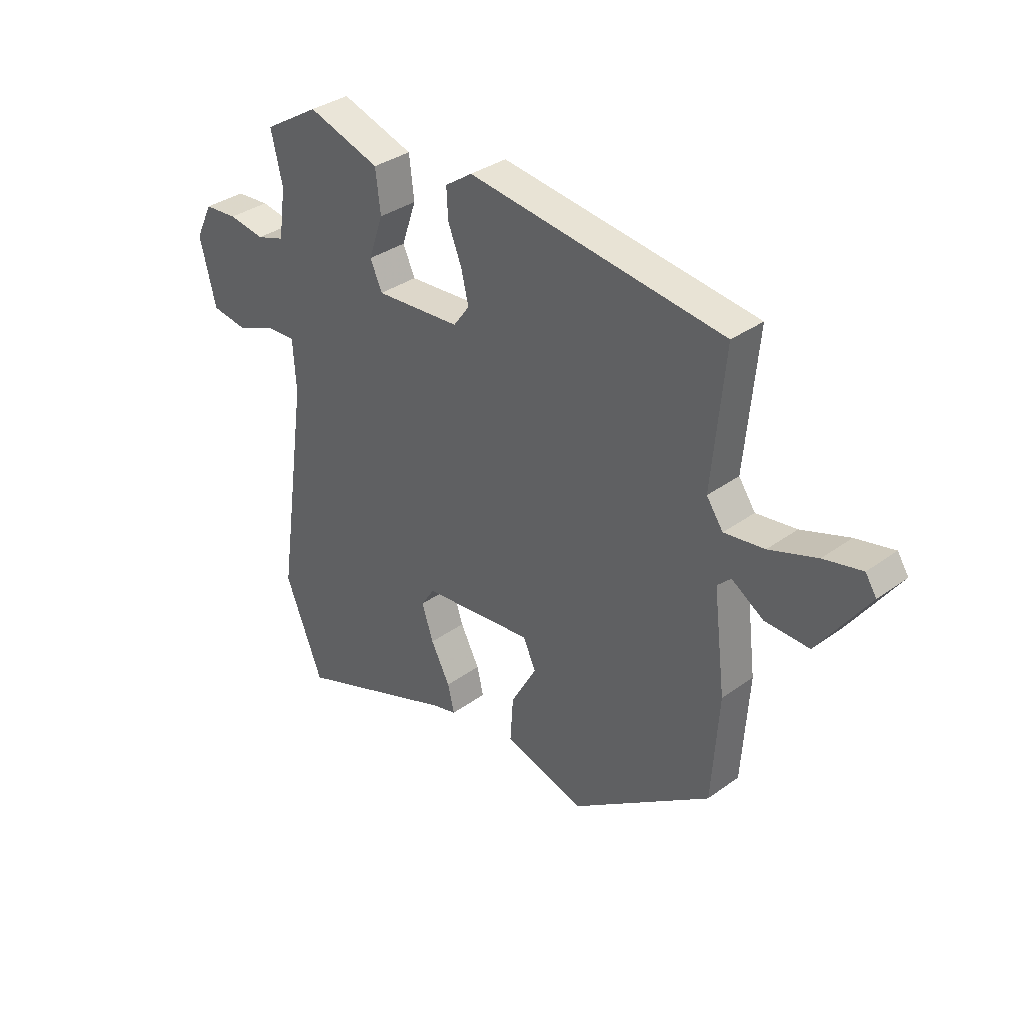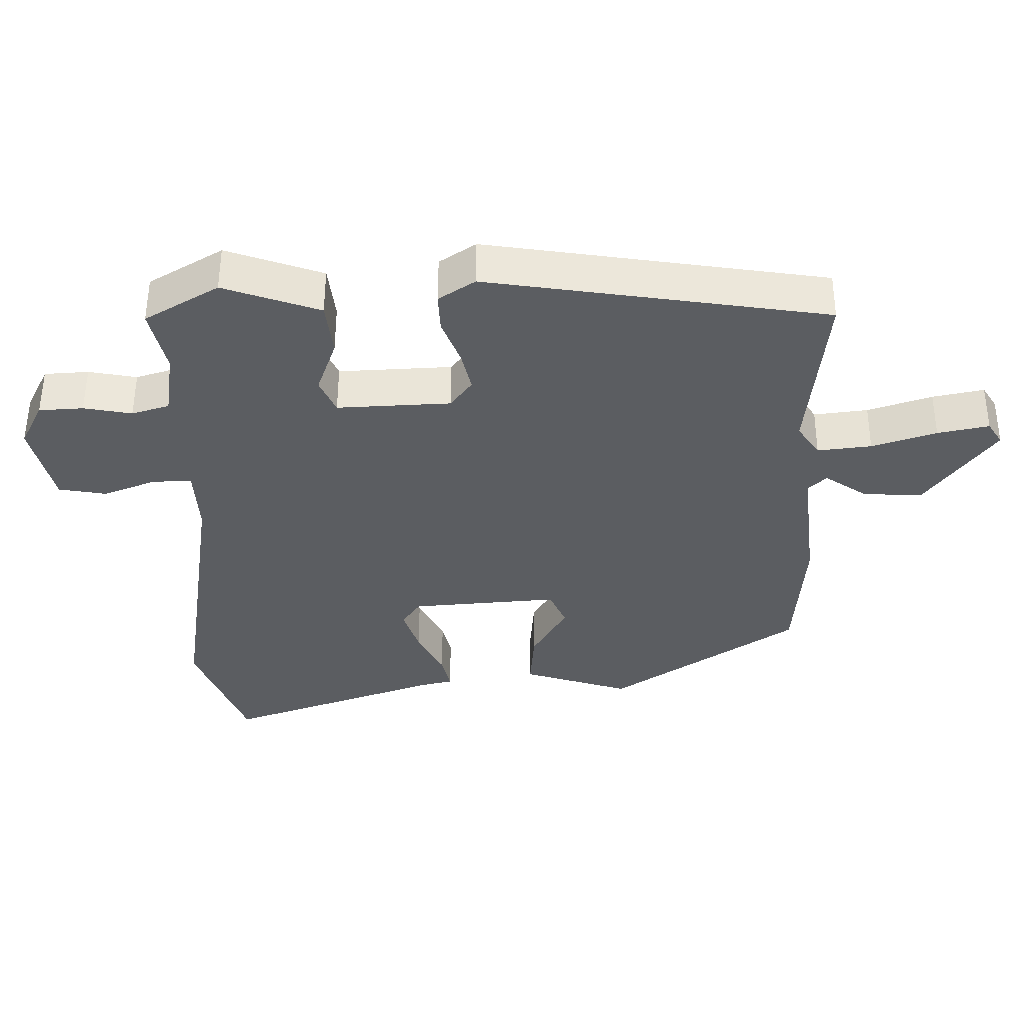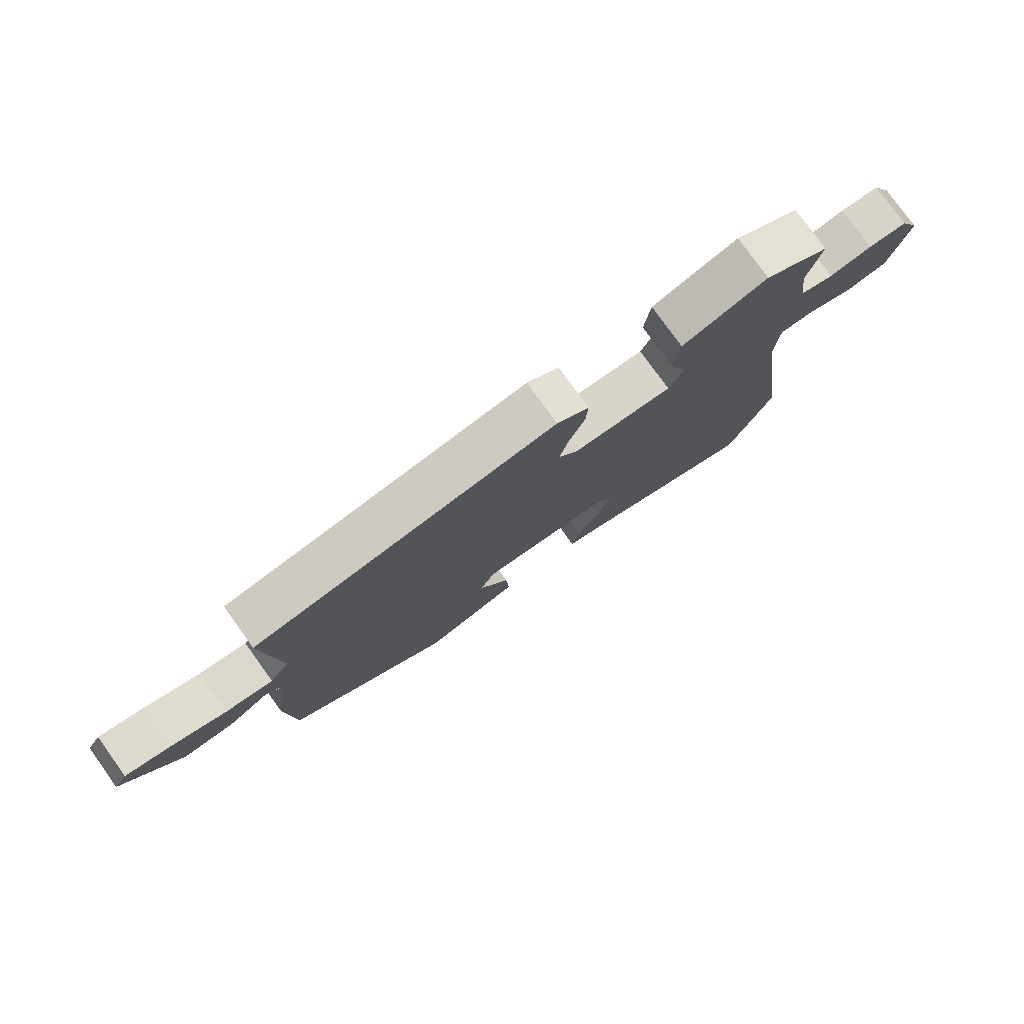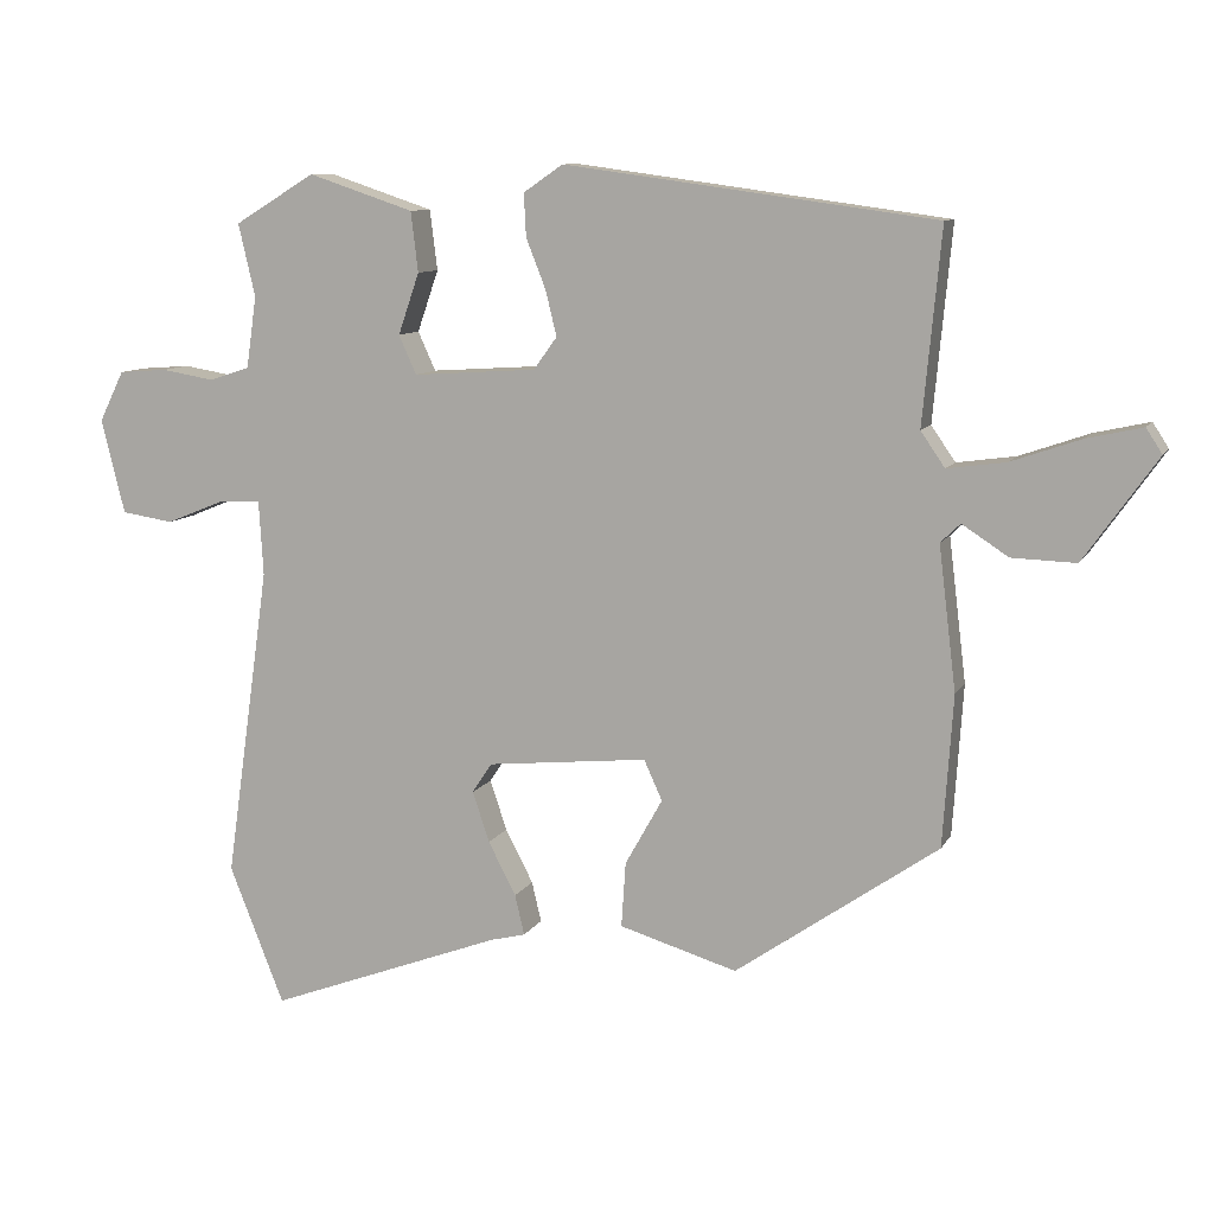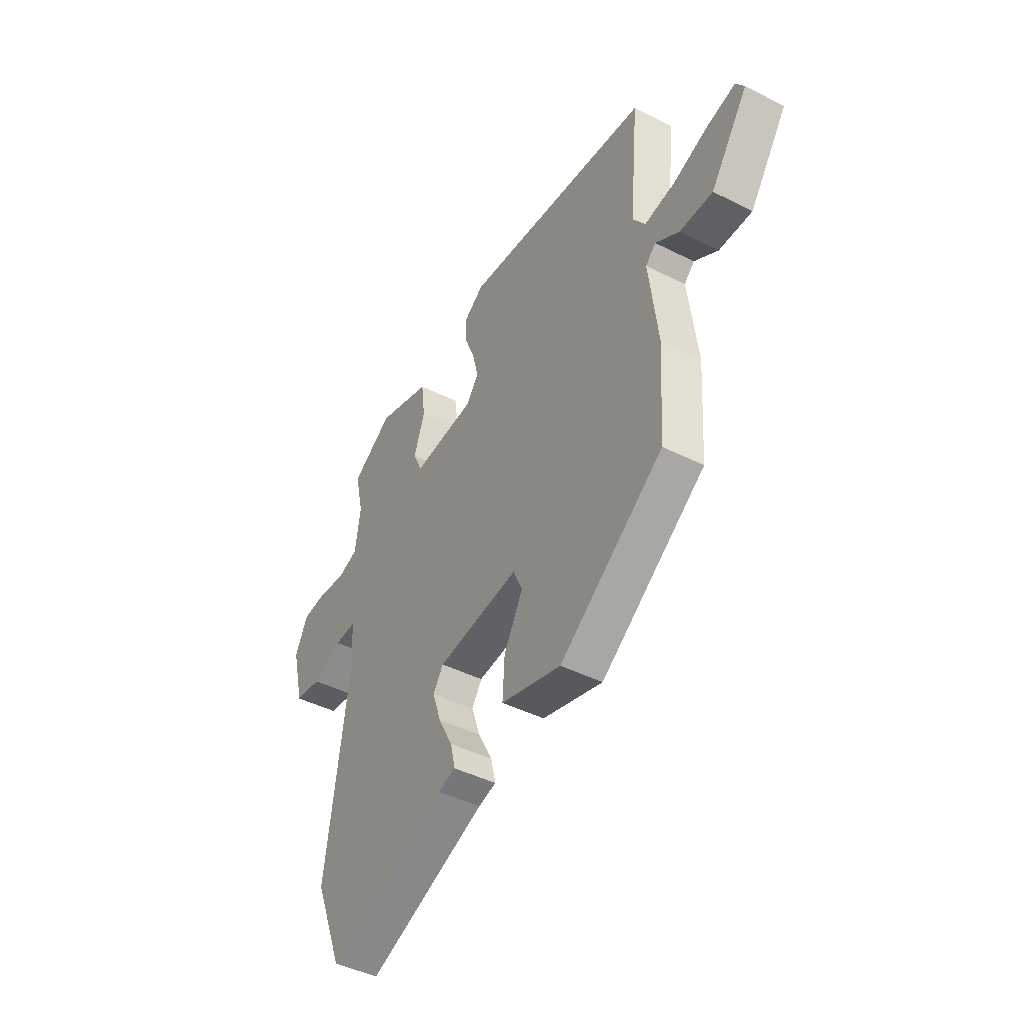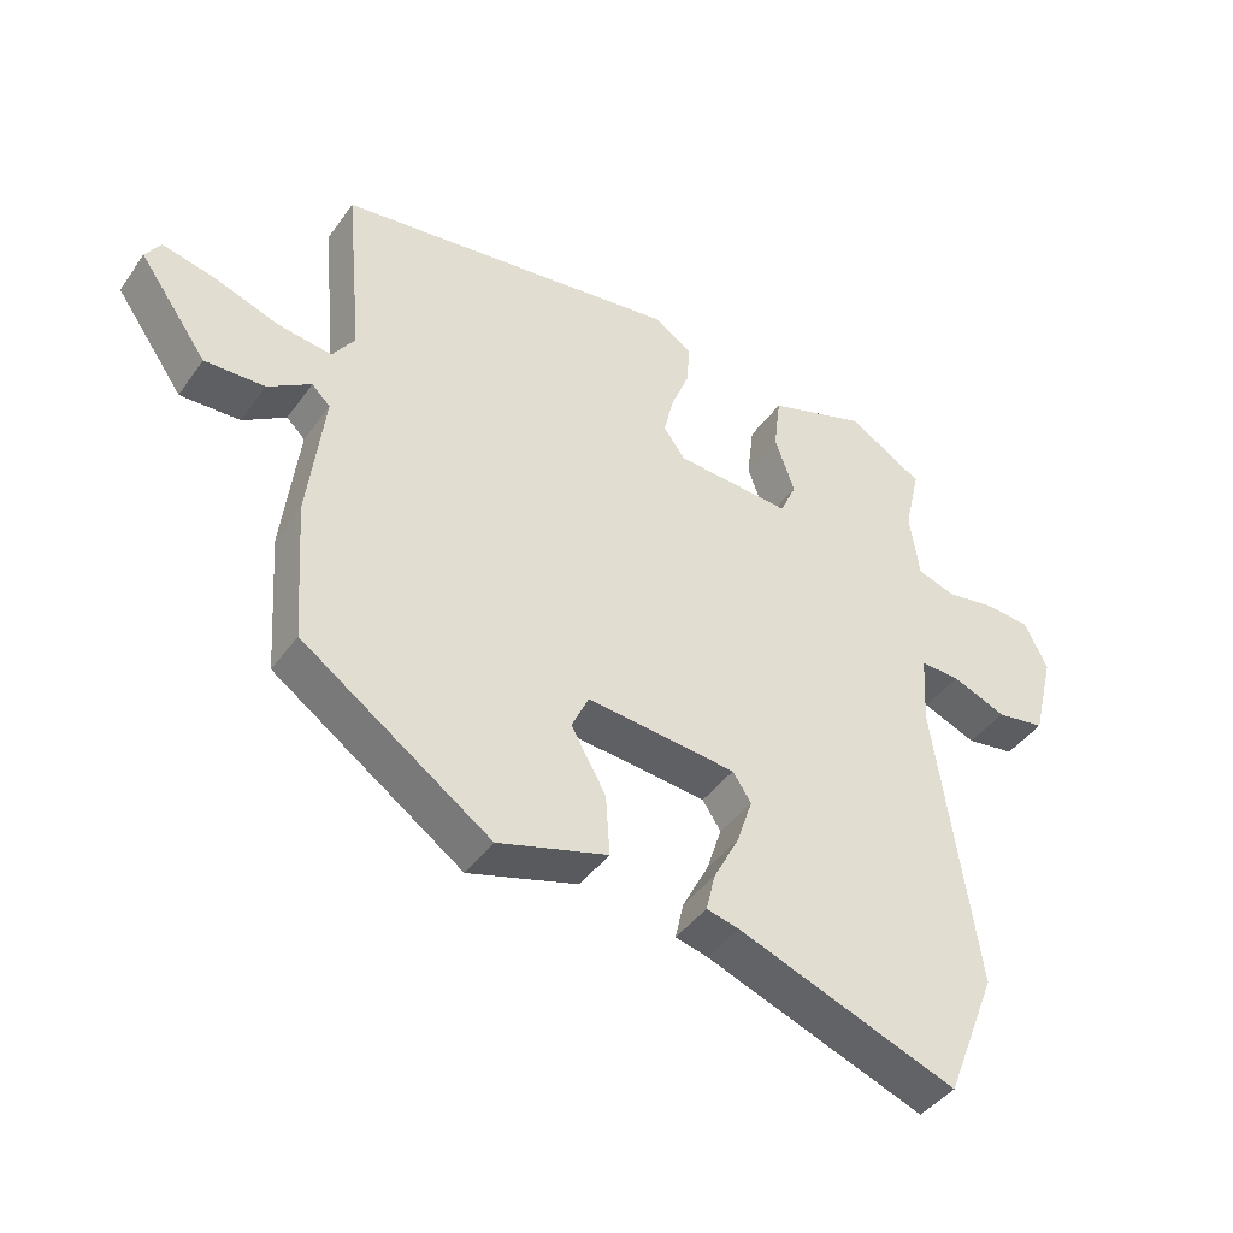
<metadata>
{"format":"obj","ext":"obj","renderer":"f3d","projection":"perspective","resolution":1024,"background":"white","views":[{"elev":34.4,"azim":45.7,"up":"+Z"},{"elev":54.0,"azim":0.2,"up":"+Z"},{"elev":78.4,"azim":144.3,"up":"+Z"},{"elev":9.7,"azim":18.0,"up":"+Z"},{"elev":-44.5,"azim":59.6,"up":"+Z"},{"elev":-42.4,"azim":147.5,"up":"+Z"}]}
</metadata>
<code>
v 0.492 0.07 0.471
v 0.467 0.07 0.206
v 0.5 0.07 0.158
v 0.58 0.07 0.169
v 0.675 0.07 0.202
v 0.751 0.07 0.219
v 0.773 0.07 0.185
v 0.673 0.07 0.044
v 0.585 0.07 0.047
v 0.522 0.07 0.088
v 0.495 0.07 0.062
v 0.519 0.07 -0.134
v 0.505 0.07 -0.341
v 0.228 0.07 -0.534
v 0.067 0.07 -0.486
v 0.073 0.07 -0.397
v 0.124 0.07 -0.306
v 0.099 0.07 -0.251
v -0.121 0.07 -0.273
v -0.148 0.07 -0.314
v -0.125 0.07 -0.383
v -0.087 0.07 -0.456
v -0.074 0.07 -0.511
v -0.122 0.07 -0.523
v -0.443 0.07 -0.643
v -0.518 0.07 -0.454
v -0.457 0.07 -0.026
v -0.463 0.07 0.076
v -0.521 0.07 0.074
v -0.6 0.07 0.042
v -0.671 0.07 0.053
v -0.703 0.07 0.182
v -0.669 0.07 0.251
v -0.603 0.07 0.256
v -0.531 0.07 0.244
v -0.475 0.07 0.262
v -0.461 0.07 0.36
v -0.484 0.07 0.459
v -0.374 0.07 0.526
v -0.23 0.07 0.478
v -0.22 0.07 0.396
v -0.249 0.07 0.312
v -0.225 0.07 0.259
v -0.056 0.07 0.27
v -0.024 0.07 0.314
v -0.039 0.07 0.376
v -0.066 0.07 0.444
v -0.069 0.07 0.503
v -0.015 0.07 0.54
v 0.492 0 0.471
v 0.467 0 0.206
v 0.5 0 0.158
v 0.58 0 0.169
v 0.675 0 0.202
v 0.751 0 0.219
v 0.773 0 0.185
v 0.673 0 0.044
v 0.585 0 0.047
v 0.522 0 0.088
v 0.495 0 0.062
v 0.519 0 -0.134
v 0.505 0 -0.341
v 0.228 0 -0.534
v 0.067 0 -0.486
v 0.073 0 -0.397
v 0.124 0 -0.306
v 0.099 0 -0.251
v -0.121 0 -0.273
v -0.148 0 -0.314
v -0.125 0 -0.383
v -0.087 0 -0.456
v -0.074 0 -0.511
v -0.122 0 -0.523
v -0.443 0 -0.643
v -0.518 0 -0.454
v -0.457 0 -0.026
v -0.463 0 0.076
v -0.521 0 0.074
v -0.6 0 0.042
v -0.671 0 0.053
v -0.703 0 0.182
v -0.669 0 0.251
v -0.603 0 0.256
v -0.531 0 0.244
v -0.475 0 0.262
v -0.461 0 0.36
v -0.484 0 0.459
v -0.374 0 0.526
v -0.23 0 0.478
v -0.22 0 0.396
v -0.249 0 0.312
v -0.225 0 0.259
v -0.056 0 0.27
v -0.024 0 0.314
v -0.039 0 0.376
v -0.066 0 0.444
v -0.069 0 0.503
v -0.015 0 0.54
f 46 47 48 49
f 45 46 49 1
f 44 45 1 2
f 43 44 2 3
f 39 40 41 42
f 37 38 39 42
f 36 37 42 43
f 35 36 43 3
f 33 34 35
f 32 33 35 3
f 29 30 31 32
f 28 29 32 3
f 24 25 26 27
f 21 22 23 24
f 20 21 24 27
f 19 20 27 28
f 14 15 16 17
f 14 17 18
f 11 12 13 14
f 11 14 18
f 10 11 18 19
f 8 9 10
f 7 8 10
f 4 5 6 7
f 3 4 7 10
f 3 10 19 28
f 98 97 96 95
f 50 98 95 94
f 51 50 94 93
f 52 51 93 92
f 91 90 89 88
f 91 88 87 86
f 92 91 86 85
f 52 92 85 84
f 84 83 82
f 52 84 82 81
f 81 80 79 78
f 52 81 78 77
f 76 75 74 73
f 73 72 71 70
f 76 73 70 69
f 77 76 69 68
f 66 65 64 63
f 67 66 63
f 63 62 61 60
f 67 63 60
f 68 67 60 59
f 59 58 57
f 59 57 56
f 56 55 54 53
f 59 56 53 52
f 77 68 59 52
f 1 50 51 2
f 2 51 52 3
f 3 52 53 4
f 4 53 54 5
f 5 54 55 6
f 6 55 56 7
f 7 56 57 8
f 8 57 58 9
f 9 58 59 10
f 10 59 60 11
f 11 60 61 12
f 12 61 62 13
f 13 62 63 14
f 14 63 64 15
f 15 64 65 16
f 16 65 66 17
f 17 66 67 18
f 18 67 68 19
f 19 68 69 20
f 20 69 70 21
f 21 70 71 22
f 22 71 72 23
f 23 72 73 24
f 24 73 74 25
f 25 74 75 26
f 26 75 76 27
f 27 76 77 28
f 28 77 78 29
f 29 78 79 30
f 30 79 80 31
f 31 80 81 32
f 32 81 82 33
f 33 82 83 34
f 34 83 84 35
f 35 84 85 36
f 36 85 86 37
f 37 86 87 38
f 38 87 88 39
f 39 88 89 40
f 40 89 90 41
f 41 90 91 42
f 42 91 92 43
f 43 92 93 44
f 44 93 94 45
f 45 94 95 46
f 46 95 96 47
f 47 96 97 48
f 48 97 98 49
f 49 98 50 1

</code>
